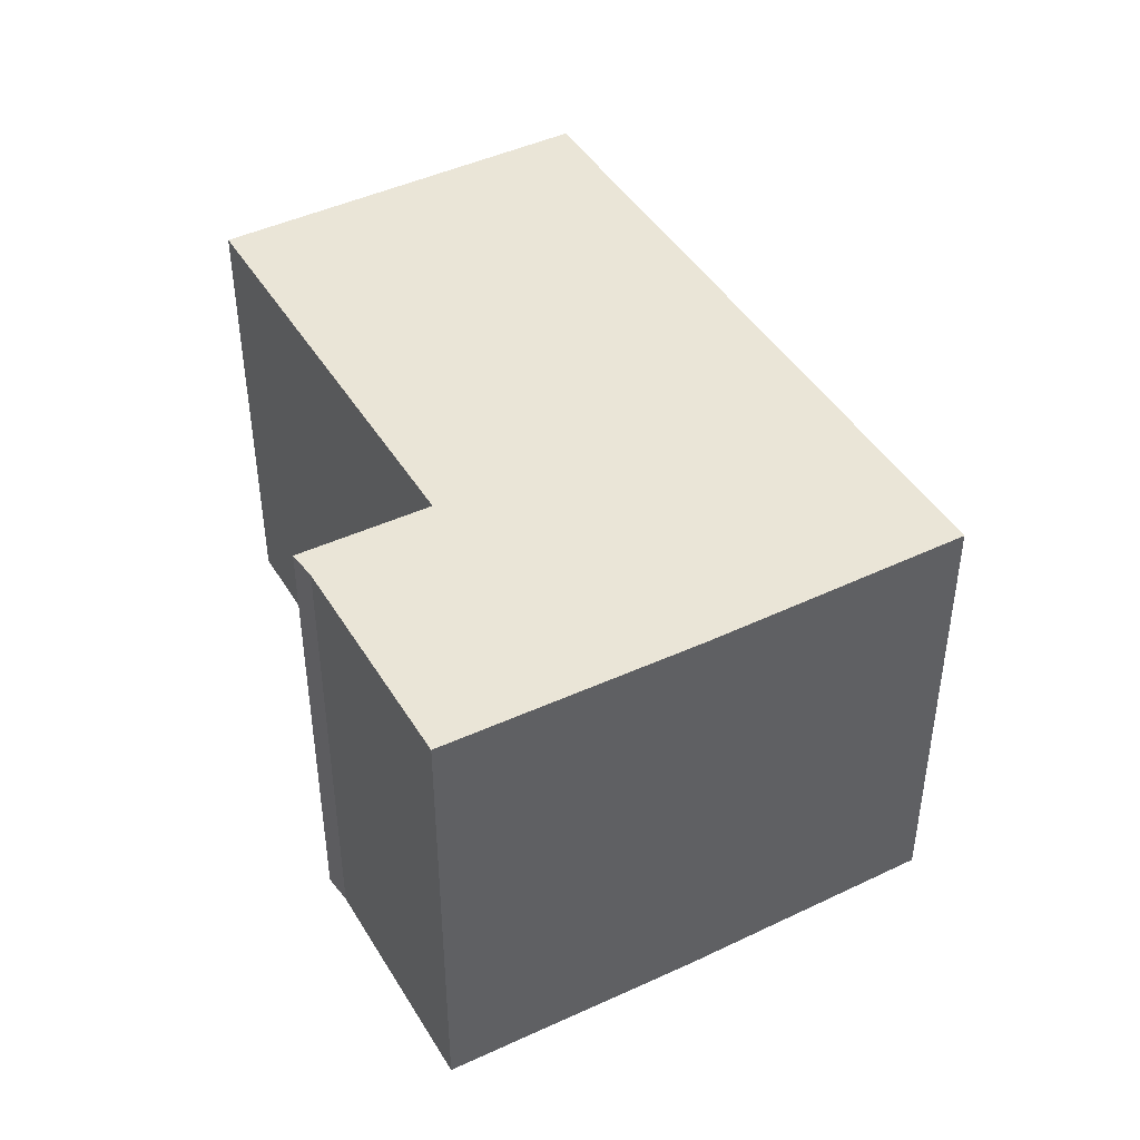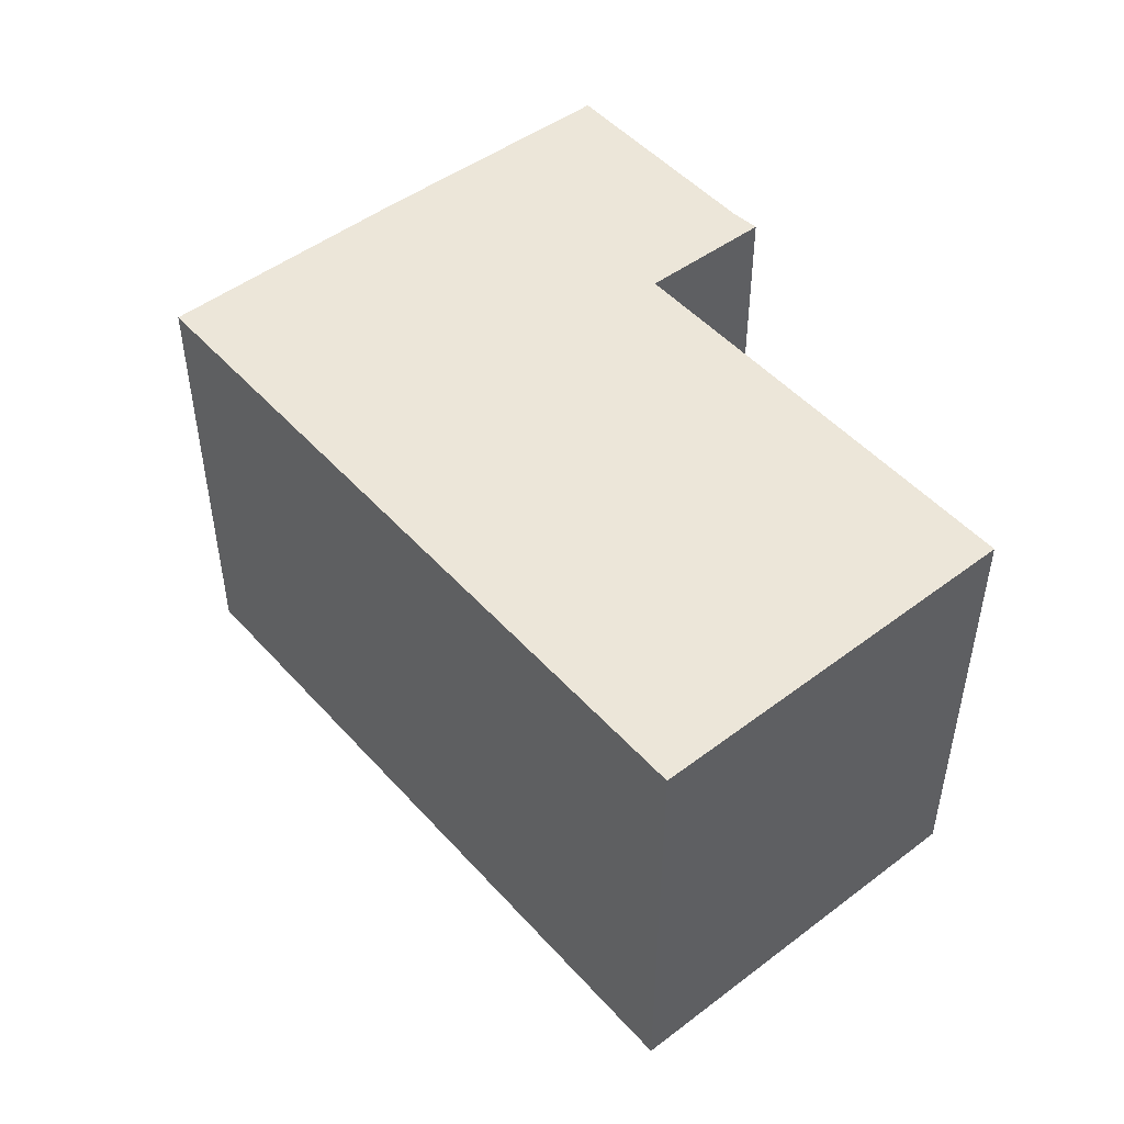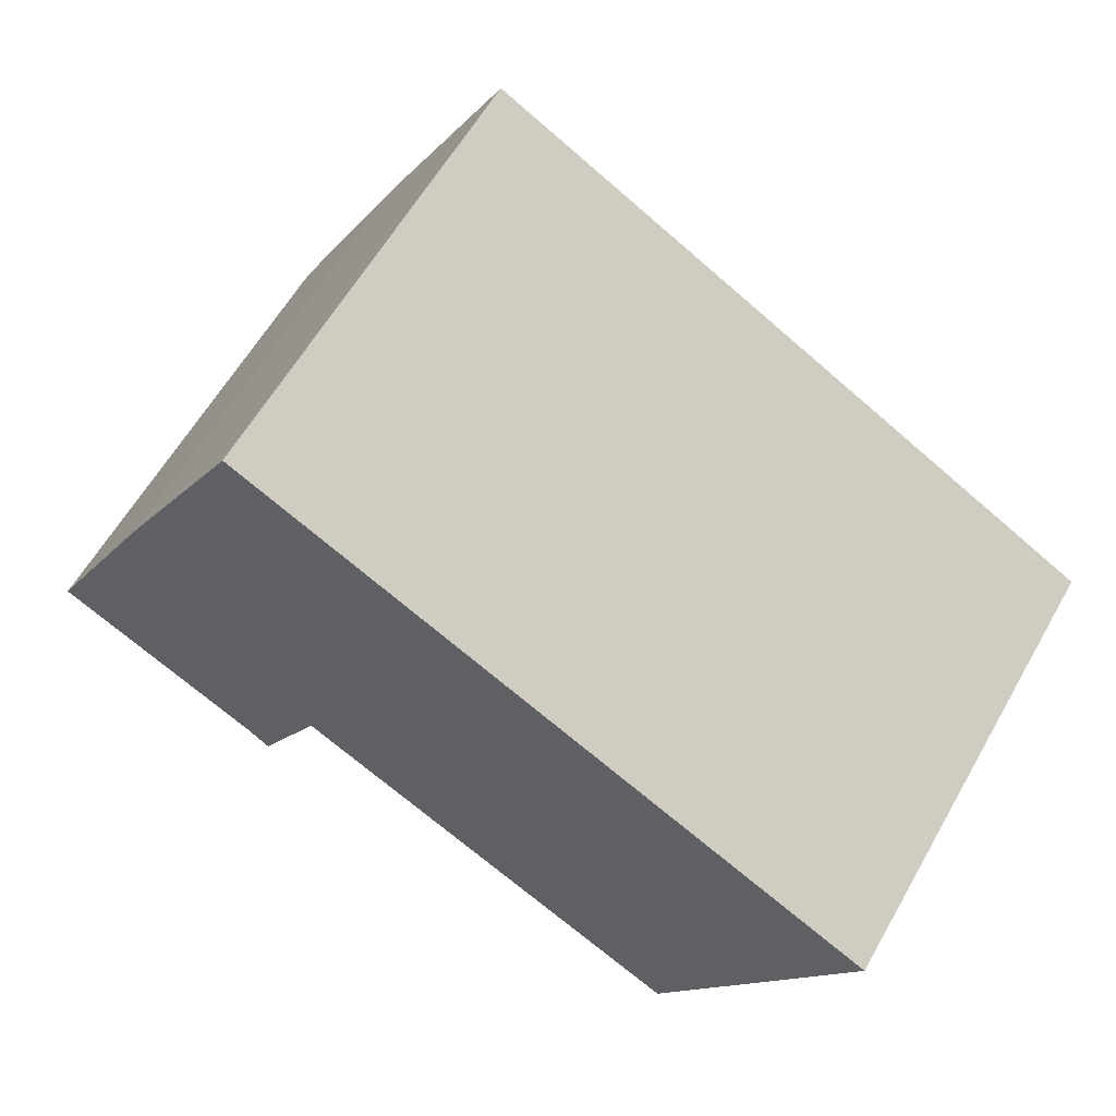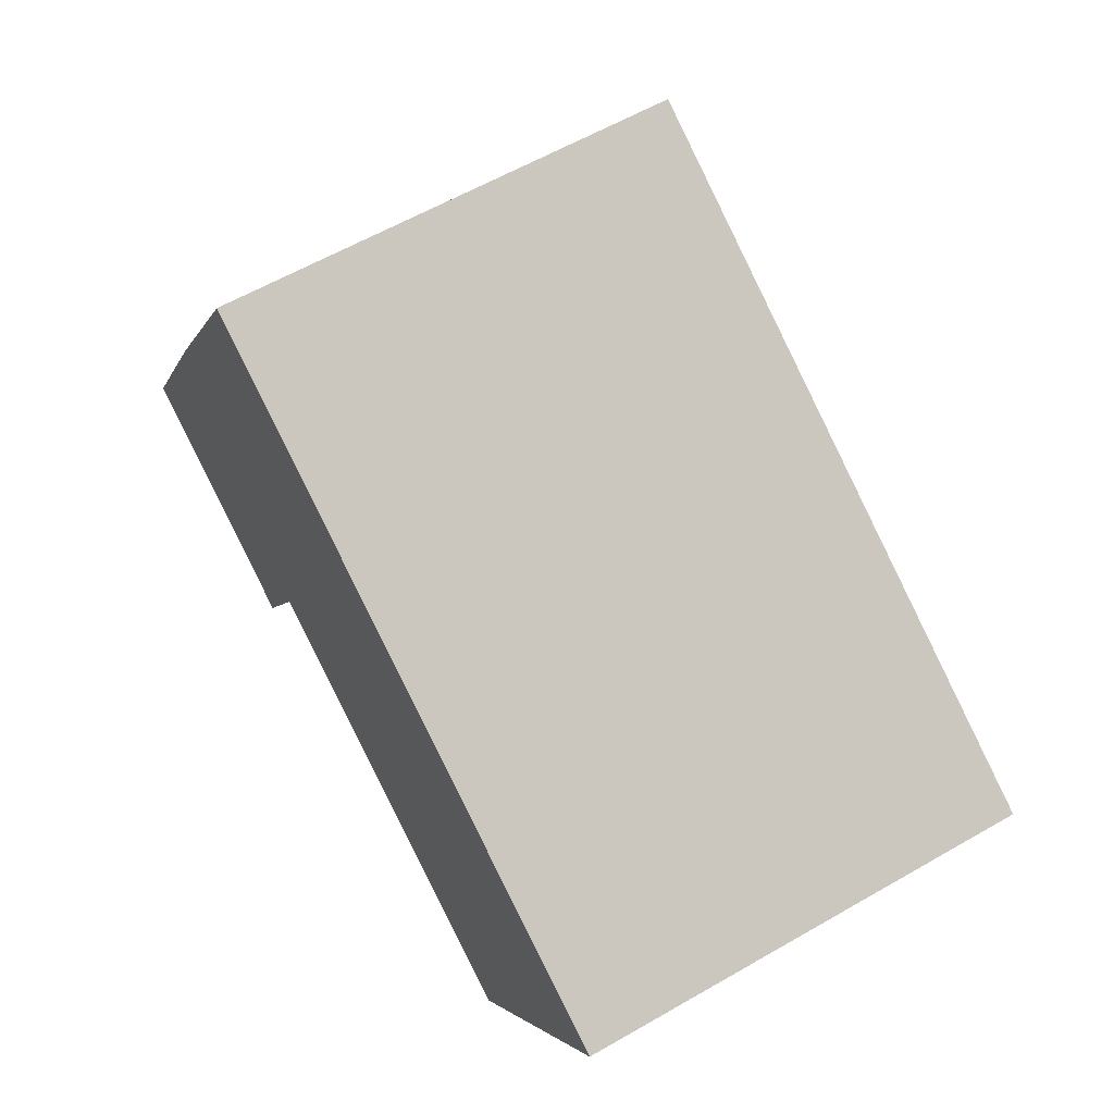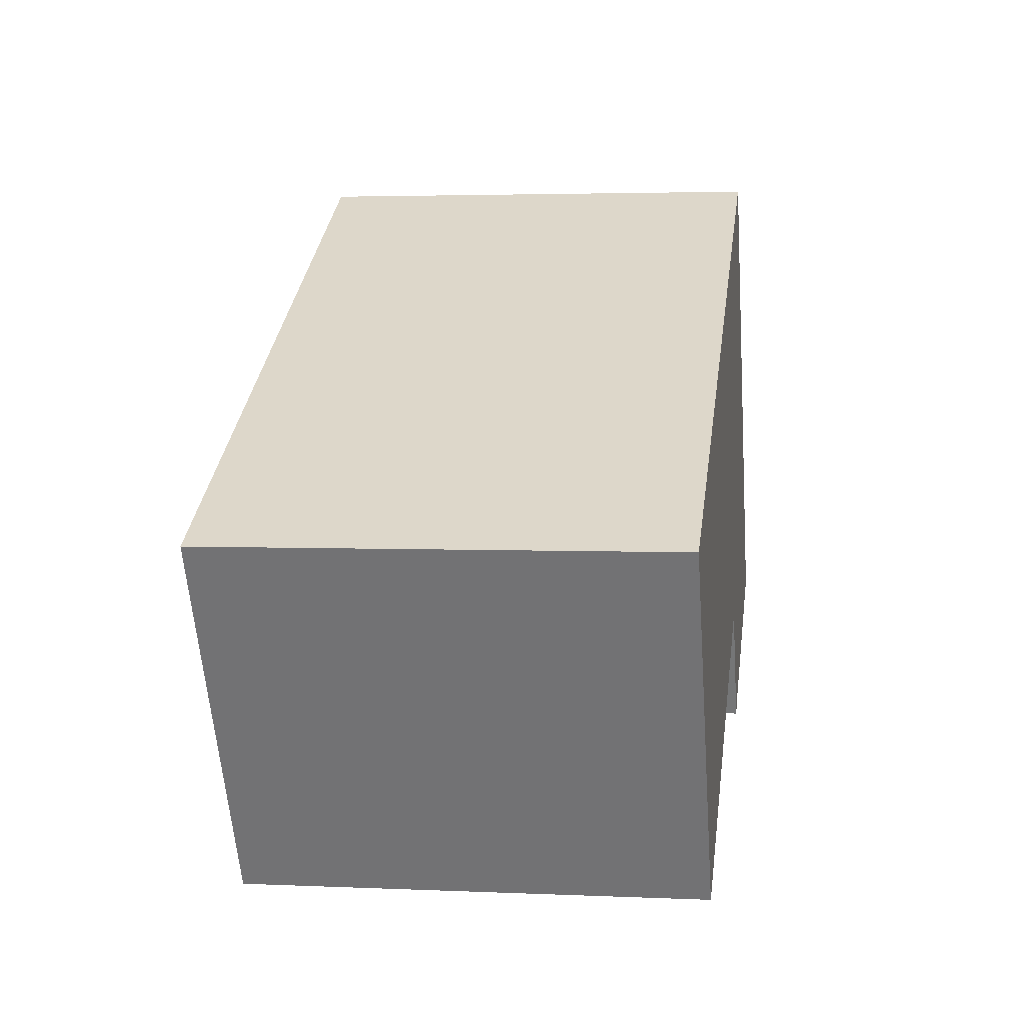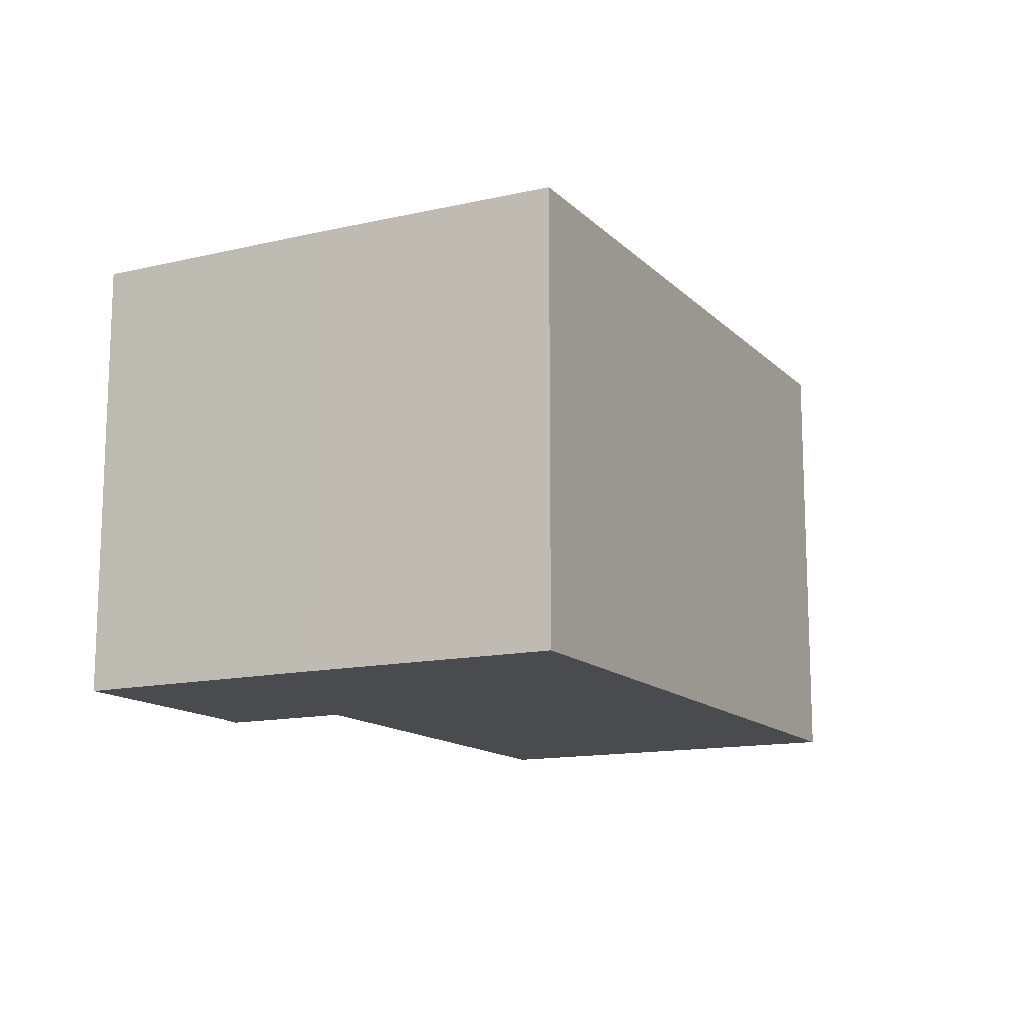
<metadata>
{"format":"obj","ext":"obj","renderer":"f3d","projection":"perspective","resolution":1024,"background":"white","views":[{"elev":44.1,"azim":-89.7,"up":"+Y"},{"elev":49.2,"azim":79.6,"up":"+Y"},{"elev":60.8,"azim":29.7,"up":"+Z"},{"elev":60.7,"azim":59.6,"up":"+Z"},{"elev":3.3,"azim":98.6,"up":"+Z"},{"elev":-13.7,"azim":-33.5,"up":"+Y"}]}
</metadata>
<code>
v  3.257 7.337 -1.848
v  4.708 7.337 -0.206
v  3.653 7.337 -2.135
v  0 7.337 4.493e-16
v  14.34 7.337 1.66
v  11.17 7.337 -3.883
v  4.116 7.337 7.429
v  2.006 7.337 3.71
v  14.34 -1.016e-16 1.66
v  11.17 2.378e-16 -3.883
v  4.708 1.261e-17 -0.206
v  3.653 1.307e-16 -2.135
v  3.257 1.132e-16 -1.848
v  0 0 0
v  2.006 -2.272e-16 3.71
v  4.116 -4.549e-16 7.429
g defaultobject
f 1 2 3
f 2 1 4
f 2 5 6
f 5 2 7
f 7 2 4
f 7 4 8
f 9 6 5
f 6 9 10
f 11 3 2
f 3 11 12
f 13 3 12
f 3 13 1
f 13 4 1
f 4 13 14
f 10 2 6
f 2 10 11
f 14 8 4
f 8 14 15
f 15 7 8
f 7 15 16
f 16 5 7
f 5 16 9
f 9 11 10
f 11 9 14
f 14 9 15
f 15 9 16
f 11 13 12
f 13 11 14

</code>
